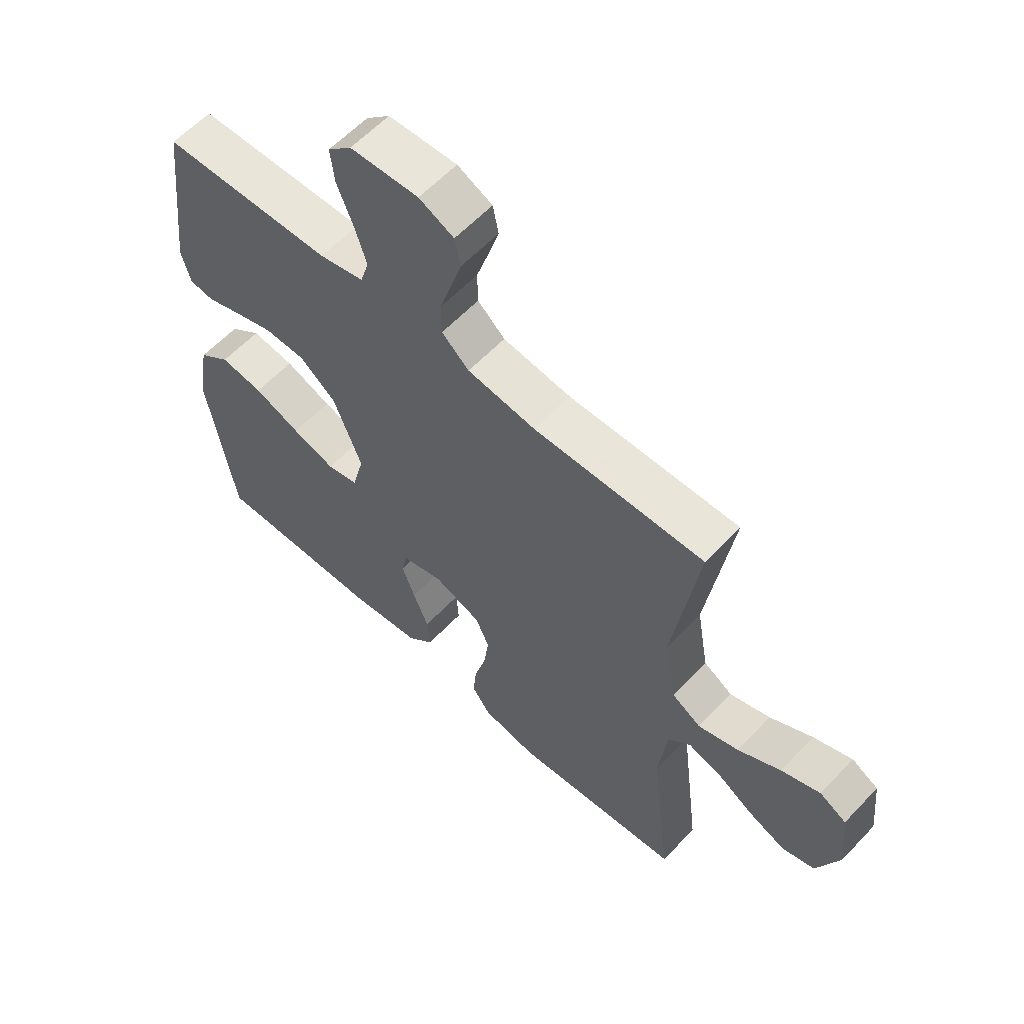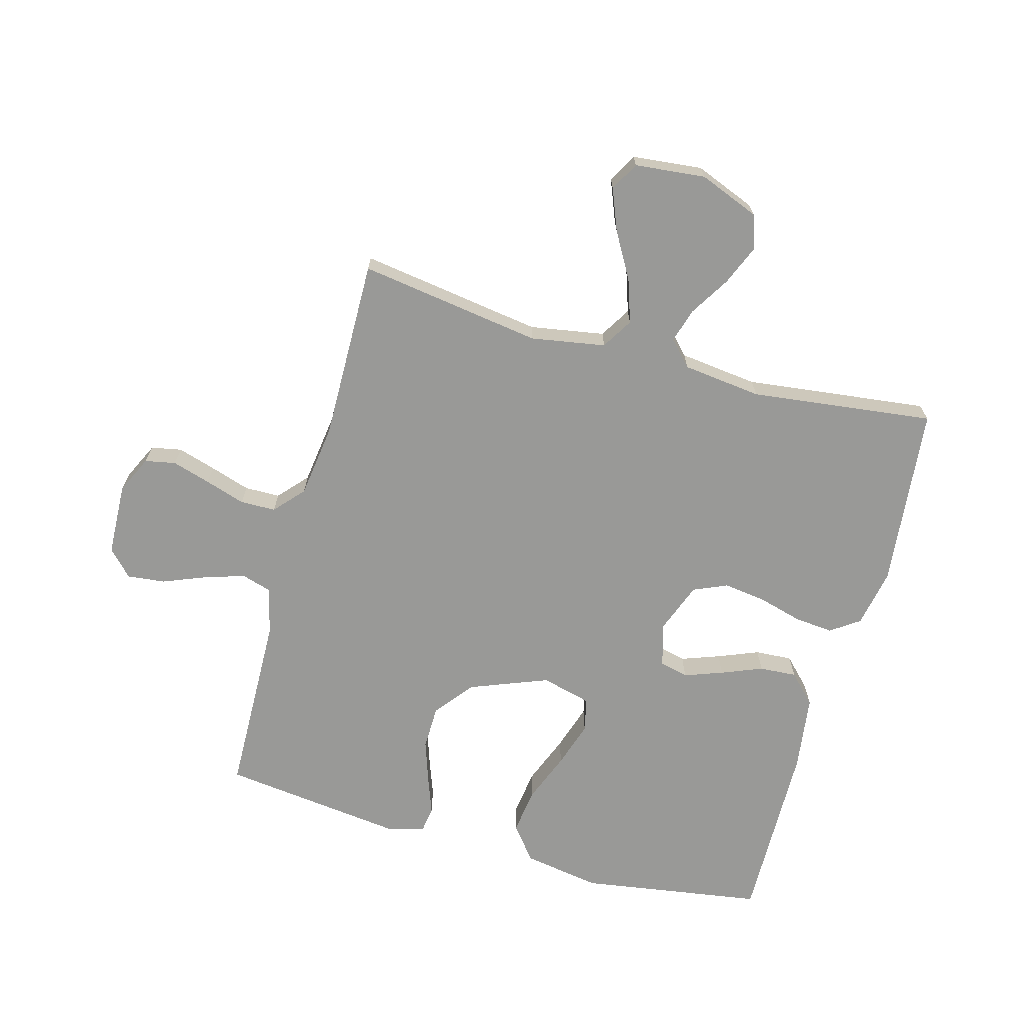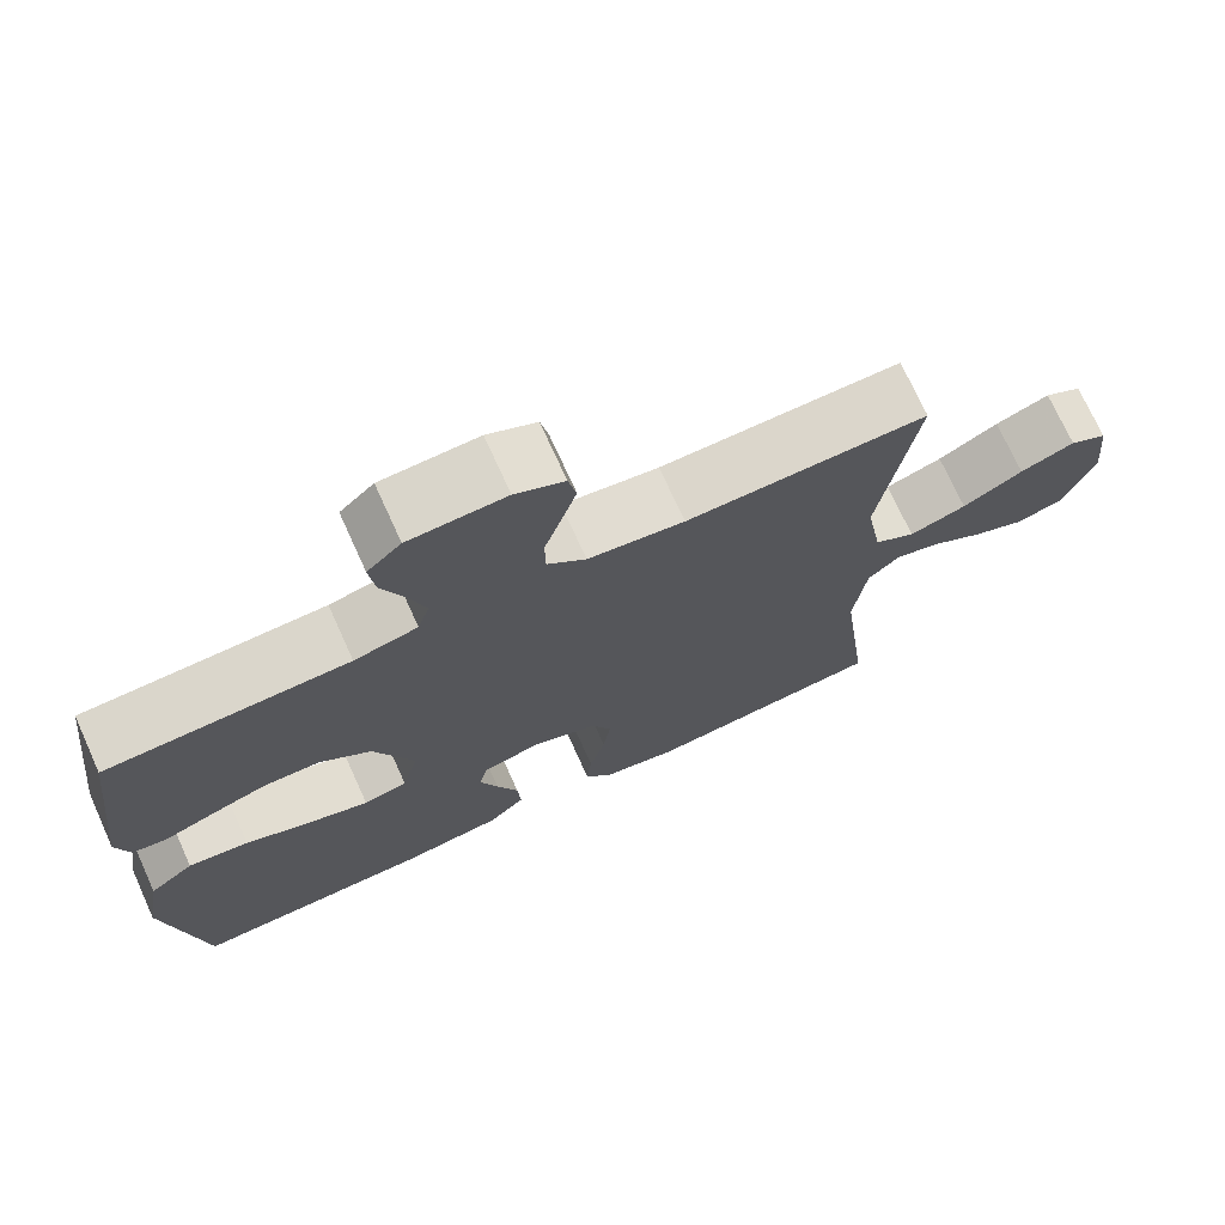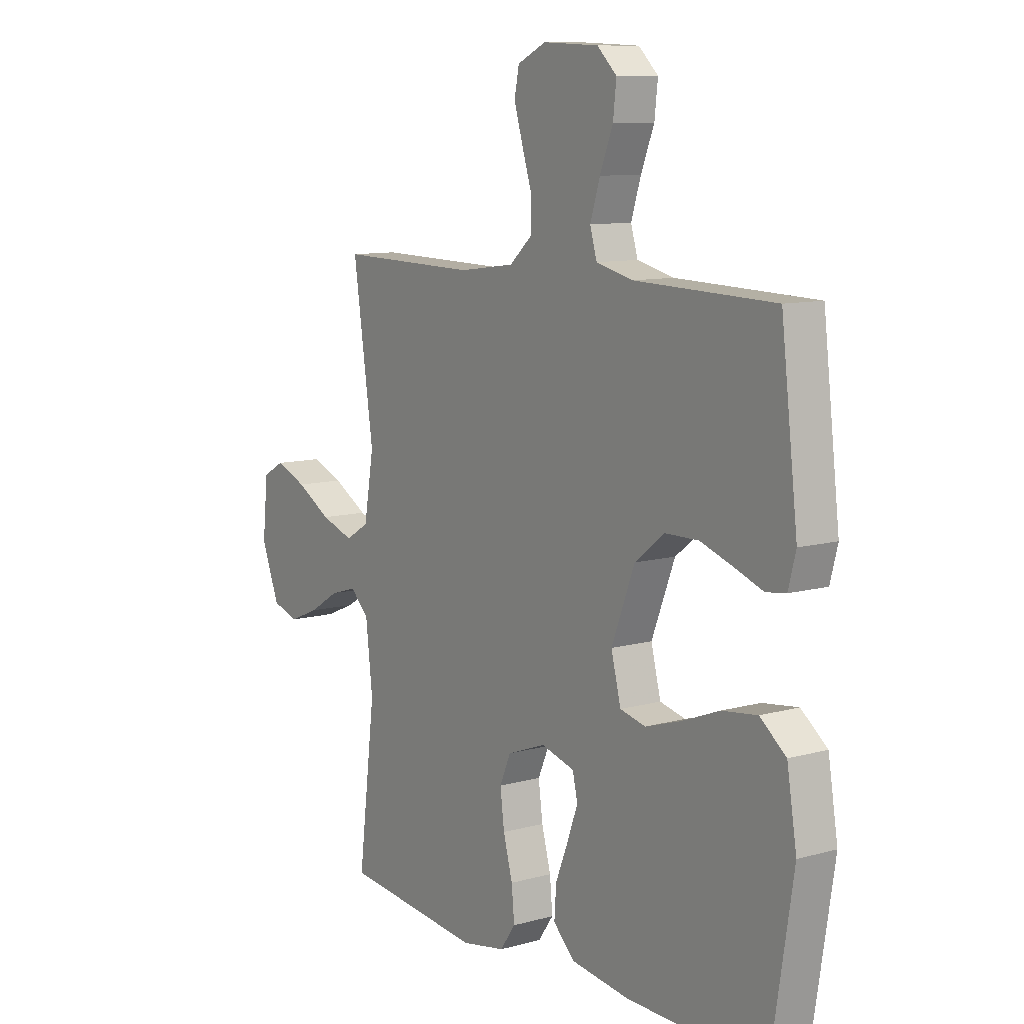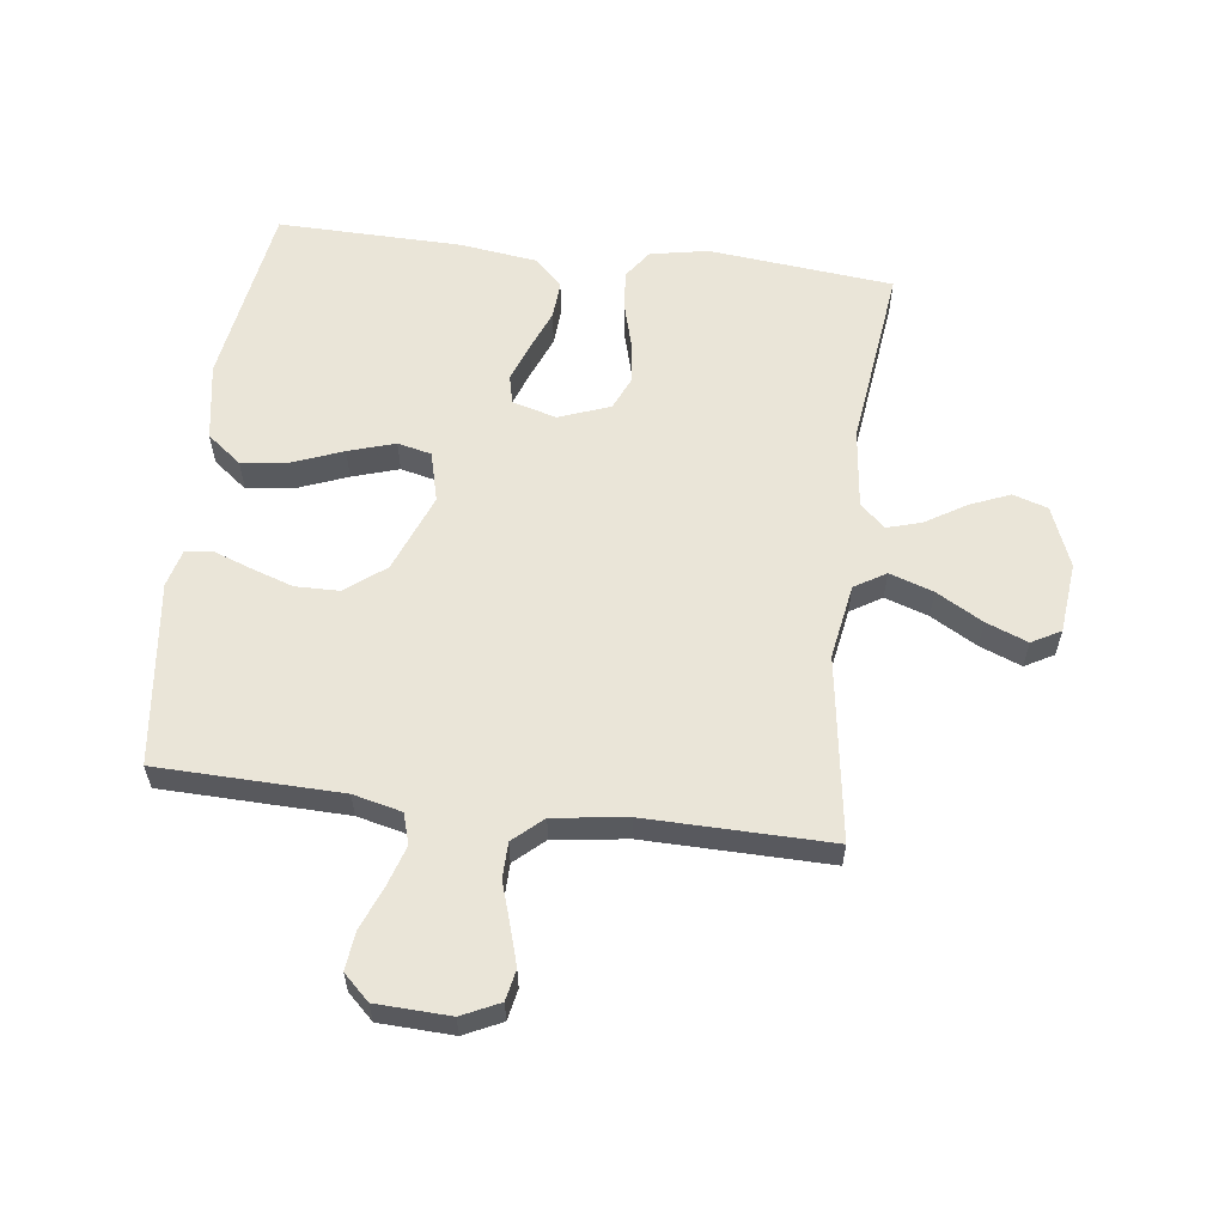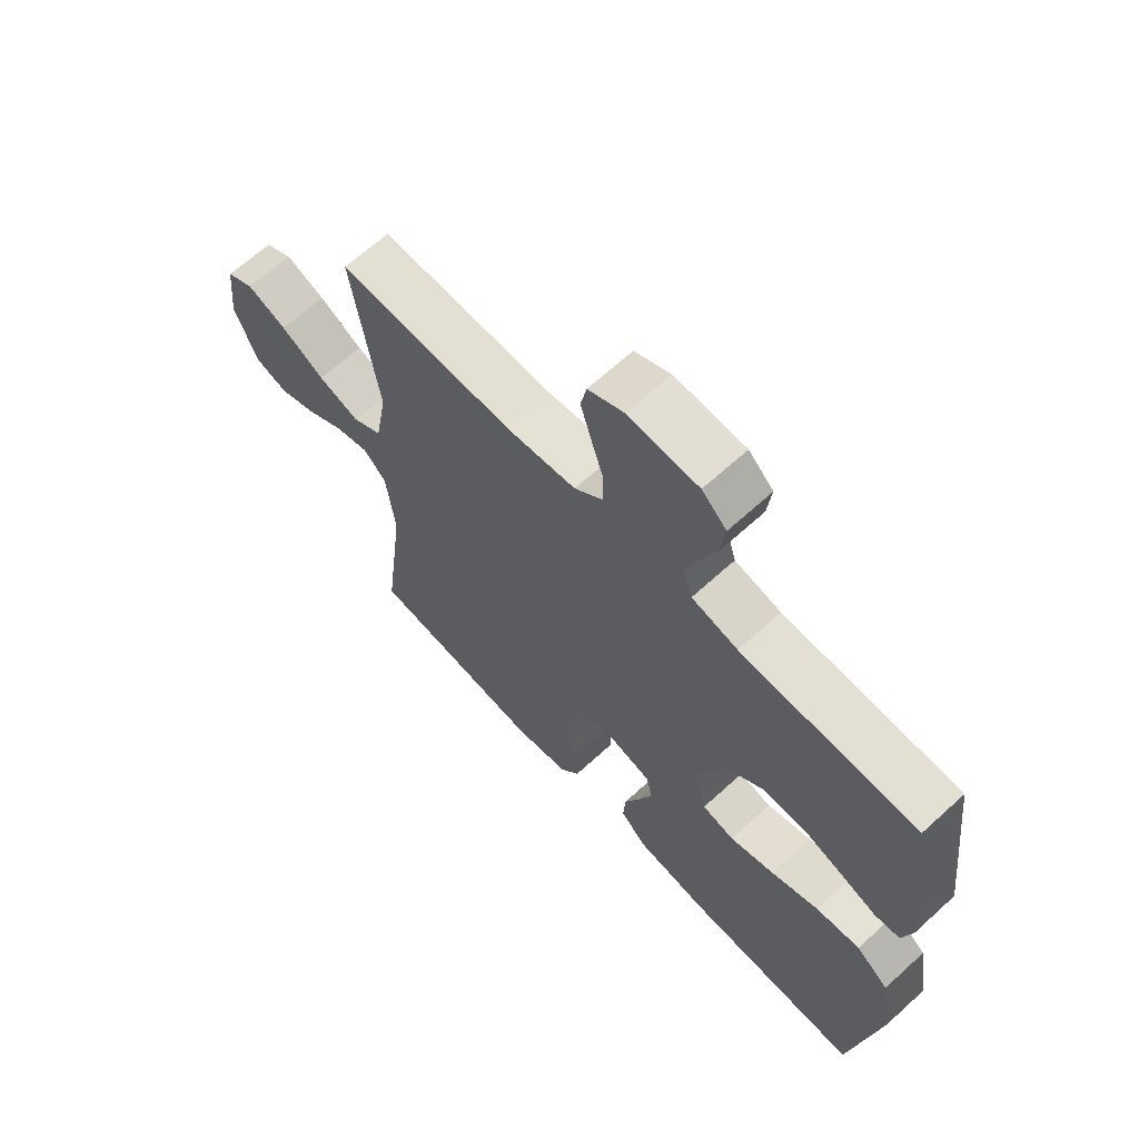
<metadata>
{"format":"obj","ext":"obj","renderer":"f3d","projection":"perspective","resolution":1024,"background":"white","views":[{"elev":59.9,"azim":43.1,"up":"+Z"},{"elev":-68.8,"azim":74.5,"up":"+Y"},{"elev":72.9,"azim":-24.4,"up":"+Z"},{"elev":10.1,"azim":-125.2,"up":"+Z"},{"elev":58.9,"azim":7.1,"up":"+Y"},{"elev":65.9,"azim":-132.5,"up":"+Z"}]}
</metadata>
<code>
v -0.5 0.07 -0.5
v -0.547 0.07 -0.2
v -0.526 0.07 -0.073
v -0.47 0.07 -0.029
v -0.394 0.07 -0.039
v -0.312 0.07 -0.071
v -0.236 0.07 -0.095
v -0.181 0.07 -0.082
v -0.16 0.07 0
v -0.21 0.07 0.128
v -0.274 0.07 0.178
v -0.346 0.07 0.179
v -0.417 0.07 0.155
v -0.477 0.07 0.133
v -0.52 0.07 0.139
v -0.536 0.07 0.2
v -0.5 0.07 0.5
v -0.2 0.07 0.508
v -0.121 0.07 0.527
v -0.106 0.07 0.577
v -0.127 0.07 0.643
v -0.155 0.07 0.713
v -0.162 0.07 0.775
v -0.12 0.07 0.815
v 0 0.07 0.82
v 0.061 0.07 0.791
v 0.071 0.07 0.741
v 0.052 0.07 0.678
v 0.031 0.07 0.612
v 0.032 0.07 0.554
v 0.08 0.07 0.511
v 0.2 0.07 0.495
v 0.5 0.07 0.5
v 0.456 0.07 0.2
v 0.477 0.07 0.078
v 0.528 0.07 0.047
v 0.599 0.07 0.071
v 0.674 0.07 0.114
v 0.742 0.07 0.141
v 0.789 0.07 0.115
v 0.801 0.07 0
v 0.762 0.07 -0.099
v 0.705 0.07 -0.117
v 0.64 0.07 -0.09
v 0.575 0.07 -0.05
v 0.518 0.07 -0.033
v 0.478 0.07 -0.071
v 0.463 0.07 -0.2
v 0.5 0.07 -0.5
v 0.2 0.07 -0.531
v 0.105 0.07 -0.513
v 0.072 0.07 -0.466
v 0.078 0.07 -0.402
v 0.098 0.07 -0.329
v 0.107 0.07 -0.26
v 0.083 0.07 -0.205
v 0 0.07 -0.174
v -0.072 0.07 -0.194
v -0.083 0.07 -0.241
v -0.06 0.07 -0.304
v -0.033 0.07 -0.371
v -0.029 0.07 -0.432
v -0.075 0.07 -0.477
v -0.2 0.07 -0.494
v -0.5 0 -0.5
v -0.547 0 -0.2
v -0.526 0 -0.073
v -0.47 0 -0.029
v -0.394 0 -0.039
v -0.312 0 -0.071
v -0.236 0 -0.095
v -0.181 0 -0.082
v -0.16 0 0
v -0.21 0 0.128
v -0.274 0 0.178
v -0.346 0 0.179
v -0.417 0 0.155
v -0.477 0 0.133
v -0.52 0 0.139
v -0.536 0 0.2
v -0.5 0 0.5
v -0.2 0 0.508
v -0.121 0 0.527
v -0.106 0 0.577
v -0.127 0 0.643
v -0.155 0 0.713
v -0.162 0 0.775
v -0.12 0 0.815
v 0 0 0.82
v 0.061 0 0.791
v 0.071 0 0.741
v 0.052 0 0.678
v 0.031 0 0.612
v 0.032 0 0.554
v 0.08 0 0.511
v 0.2 0 0.495
v 0.5 0 0.5
v 0.456 0 0.2
v 0.477 0 0.078
v 0.528 0 0.047
v 0.599 0 0.071
v 0.674 0 0.114
v 0.742 0 0.141
v 0.789 0 0.115
v 0.801 0 0
v 0.762 0 -0.099
v 0.705 0 -0.117
v 0.64 0 -0.09
v 0.575 0 -0.05
v 0.518 0 -0.033
v 0.478 0 -0.071
v 0.463 0 -0.2
v 0.5 0 -0.5
v 0.2 0 -0.531
v 0.105 0 -0.513
v 0.072 0 -0.466
v 0.078 0 -0.402
v 0.098 0 -0.329
v 0.107 0 -0.26
v 0.083 0 -0.205
v 0 0 -0.174
v -0.072 0 -0.194
v -0.083 0 -0.241
v -0.06 0 -0.304
v -0.033 0 -0.371
v -0.029 0 -0.432
v -0.075 0 -0.477
v -0.2 0 -0.494
f 60 61 62 63
f 59 60 63 64
f 58 59 64 1
f 51 52 53 54
f 51 54 55
f 48 49 50 51
f 47 48 51 55
f 46 47 55 56
f 42 43 44 45
f 42 45 46
f 41 42 46
f 40 41 46
f 37 38 39 40
f 36 37 40 46
f 35 36 46 56
f 32 33 34
f 31 32 34 35
f 30 31 35 56
f 26 27 28 29
f 24 25 26 29
f 24 29 30
f 21 22 23 24
f 20 21 24 30
f 19 20 30 56
f 15 16 17 18
f 13 14 15 18
f 12 13 18 19
f 11 12 19
f 10 11 19
f 9 10 19 56
f 3 4 5 6
f 3 6 7
f 58 1 2 3
f 57 58 3 7
f 8 9 56 57
f 7 8 57
f 127 126 125 124
f 128 127 124 123
f 65 128 123 122
f 118 117 116 115
f 119 118 115
f 115 114 113 112
f 119 115 112 111
f 120 119 111 110
f 109 108 107 106
f 110 109 106
f 110 106 105
f 110 105 104
f 104 103 102 101
f 110 104 101 100
f 120 110 100 99
f 98 97 96
f 99 98 96 95
f 120 99 95 94
f 93 92 91 90
f 93 90 89 88
f 94 93 88
f 88 87 86 85
f 94 88 85 84
f 120 94 84 83
f 82 81 80 79
f 82 79 78 77
f 83 82 77 76
f 83 76 75
f 83 75 74
f 120 83 74 73
f 70 69 68 67
f 71 70 67
f 67 66 65 122
f 71 67 122 121
f 121 120 73 72
f 121 72 71
f 1 65 66 2
f 2 66 67 3
f 3 67 68 4
f 4 68 69 5
f 5 69 70 6
f 6 70 71 7
f 7 71 72 8
f 8 72 73 9
f 9 73 74 10
f 10 74 75 11
f 11 75 76 12
f 12 76 77 13
f 13 77 78 14
f 14 78 79 15
f 15 79 80 16
f 16 80 81 17
f 17 81 82 18
f 18 82 83 19
f 19 83 84 20
f 20 84 85 21
f 21 85 86 22
f 22 86 87 23
f 23 87 88 24
f 24 88 89 25
f 25 89 90 26
f 26 90 91 27
f 27 91 92 28
f 28 92 93 29
f 29 93 94 30
f 30 94 95 31
f 31 95 96 32
f 32 96 97 33
f 33 97 98 34
f 34 98 99 35
f 35 99 100 36
f 36 100 101 37
f 37 101 102 38
f 38 102 103 39
f 39 103 104 40
f 40 104 105 41
f 41 105 106 42
f 42 106 107 43
f 43 107 108 44
f 44 108 109 45
f 45 109 110 46
f 46 110 111 47
f 47 111 112 48
f 48 112 113 49
f 49 113 114 50
f 50 114 115 51
f 51 115 116 52
f 52 116 117 53
f 53 117 118 54
f 54 118 119 55
f 55 119 120 56
f 56 120 121 57
f 57 121 122 58
f 58 122 123 59
f 59 123 124 60
f 60 124 125 61
f 61 125 126 62
f 62 126 127 63
f 63 127 128 64
f 64 128 65 1

</code>
